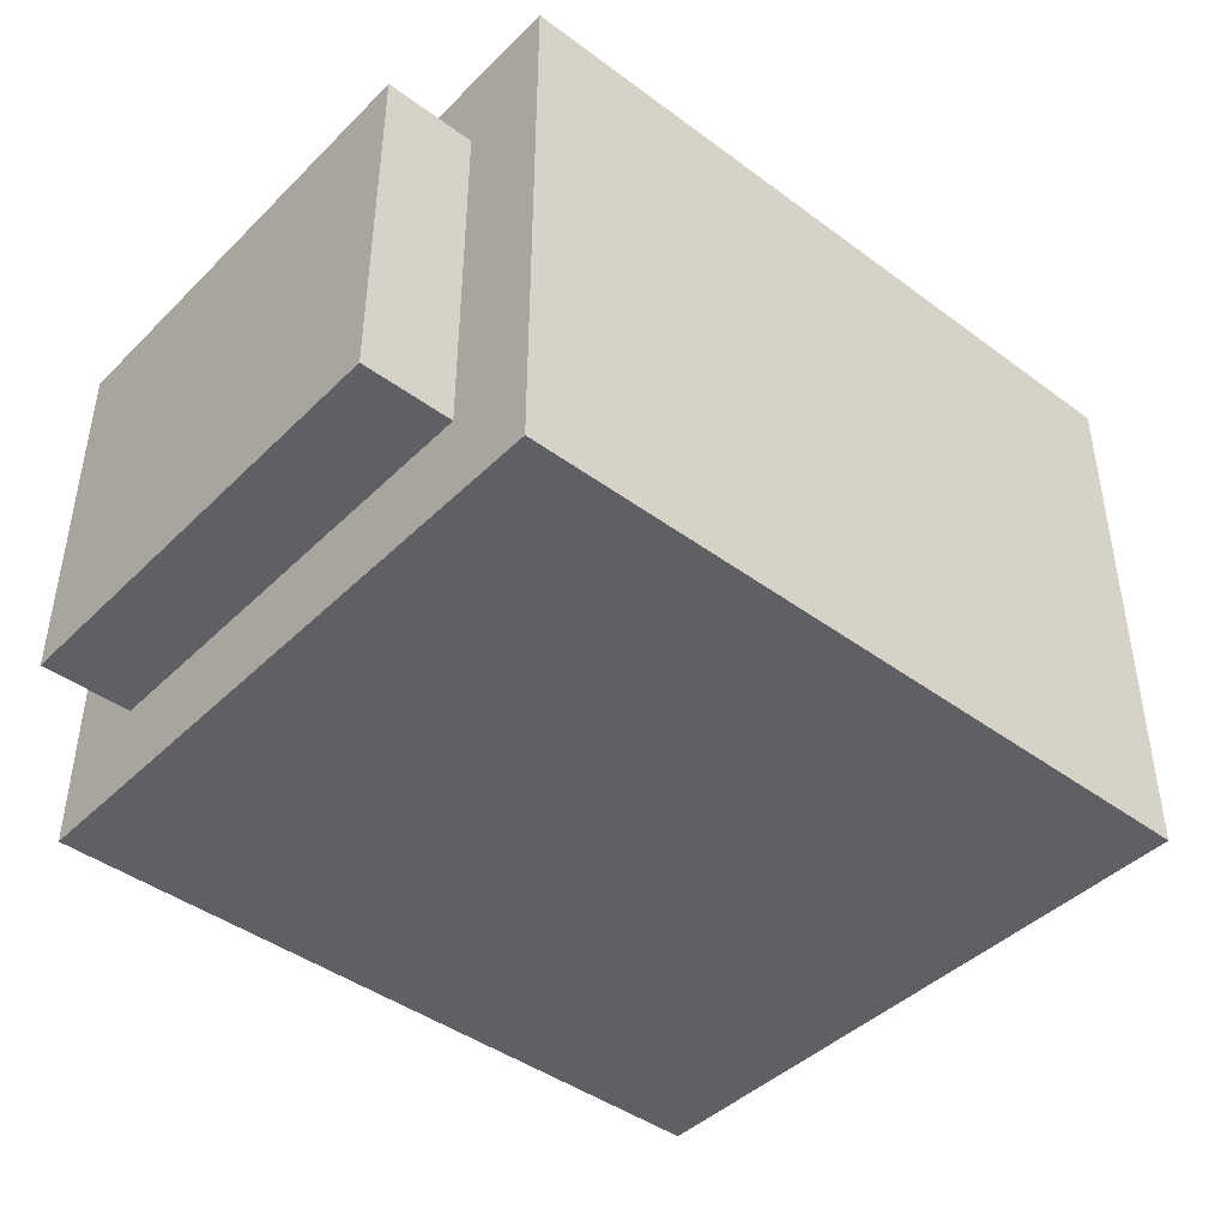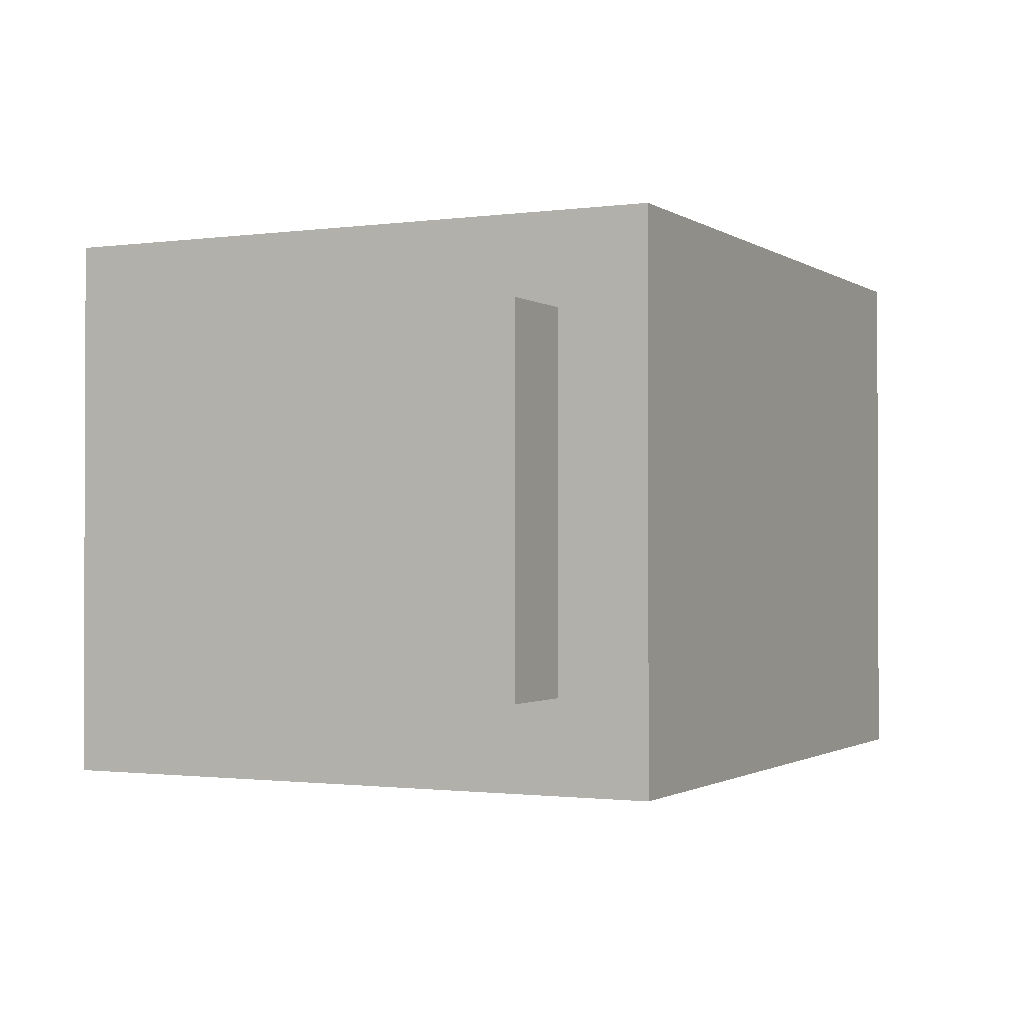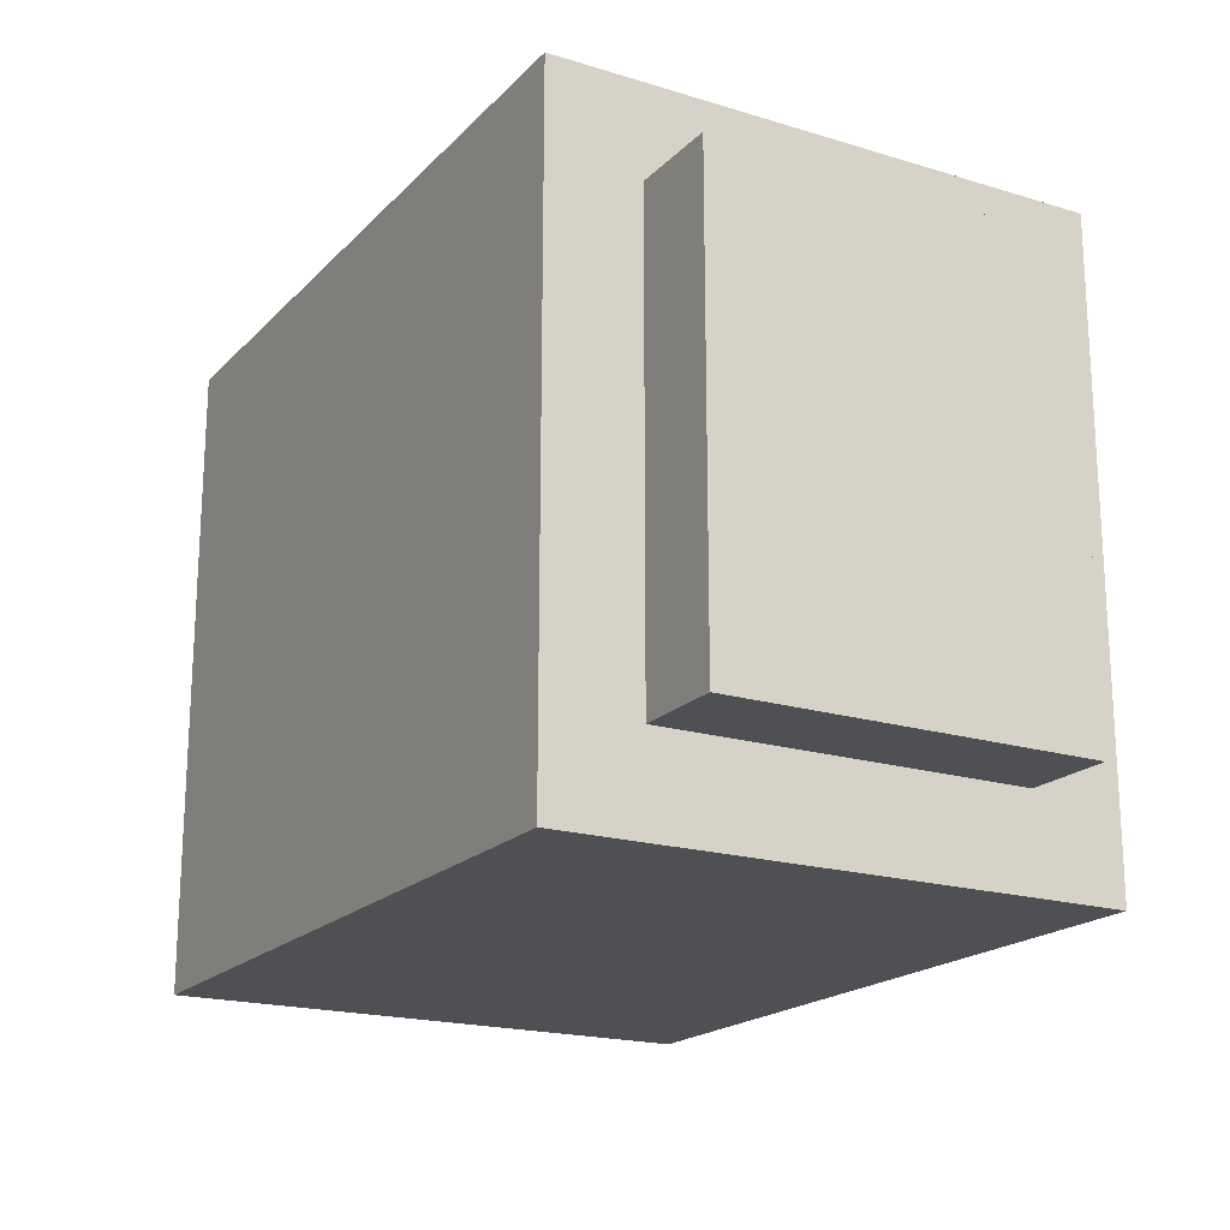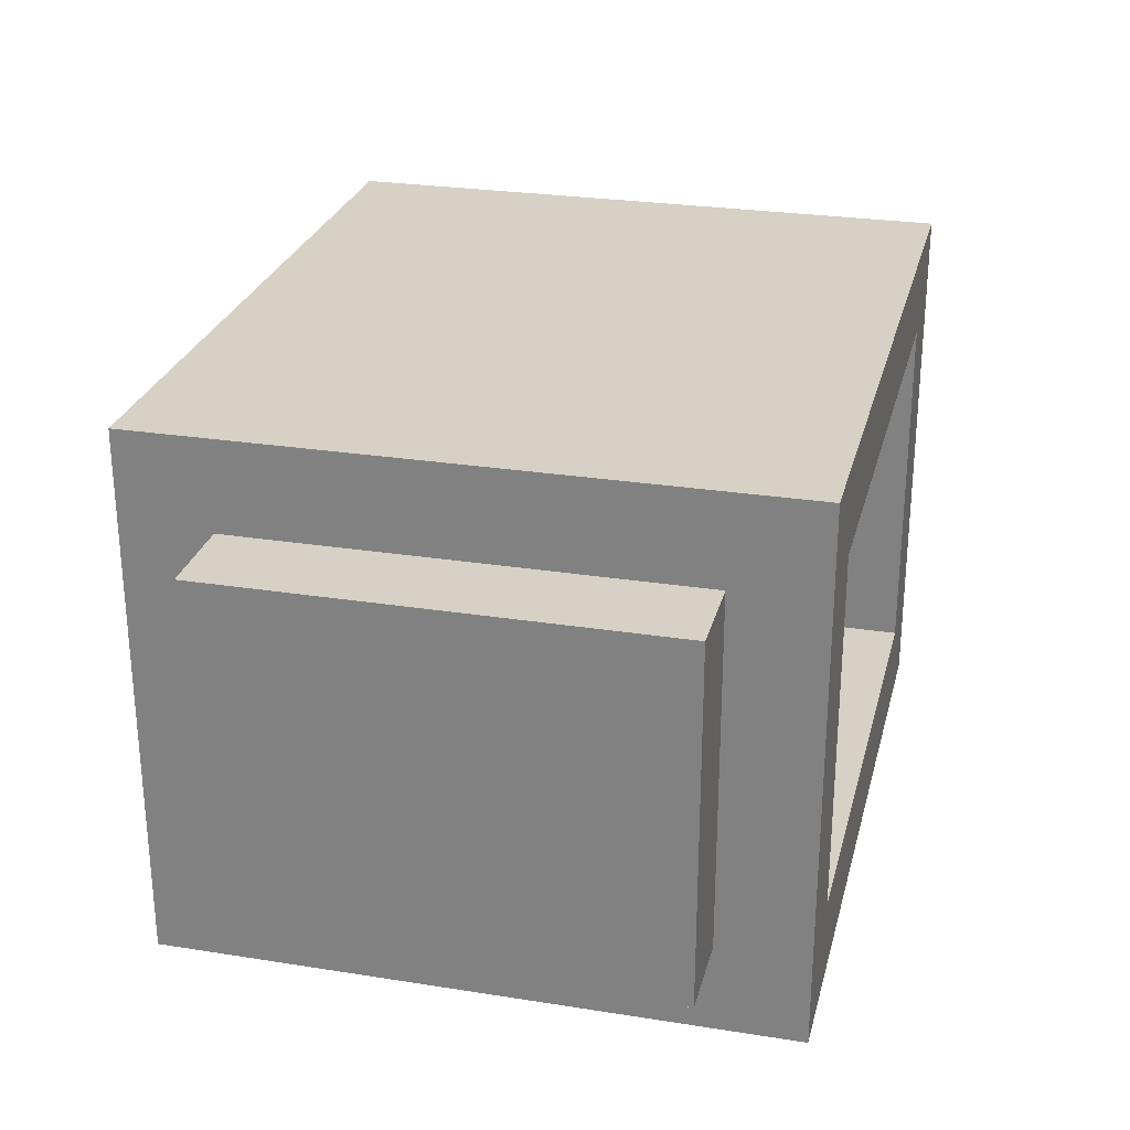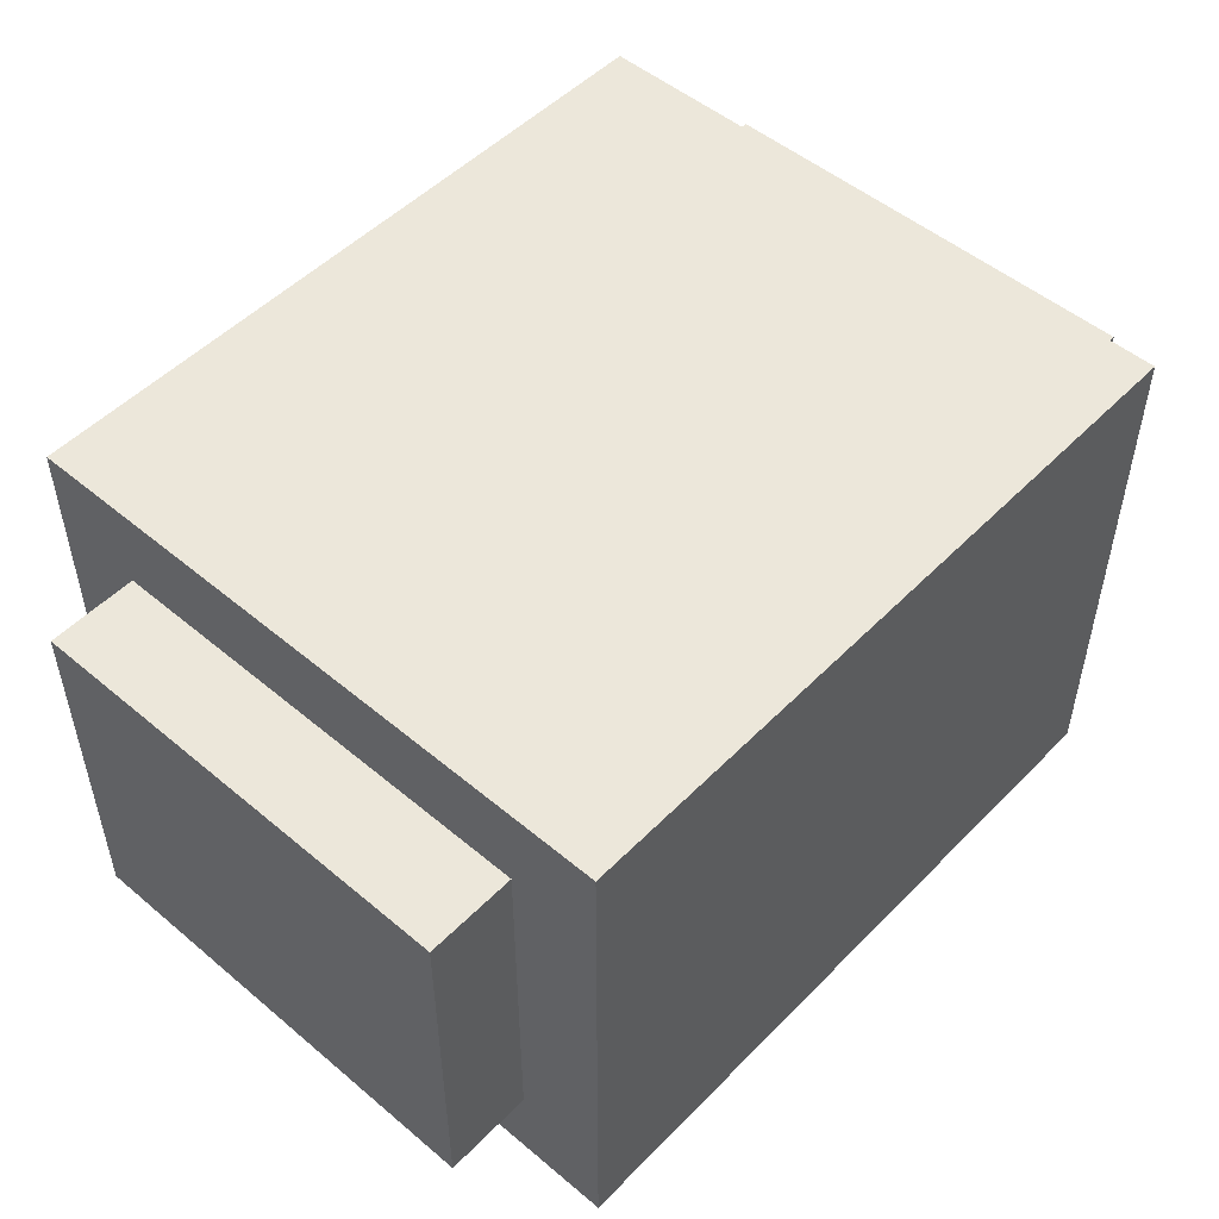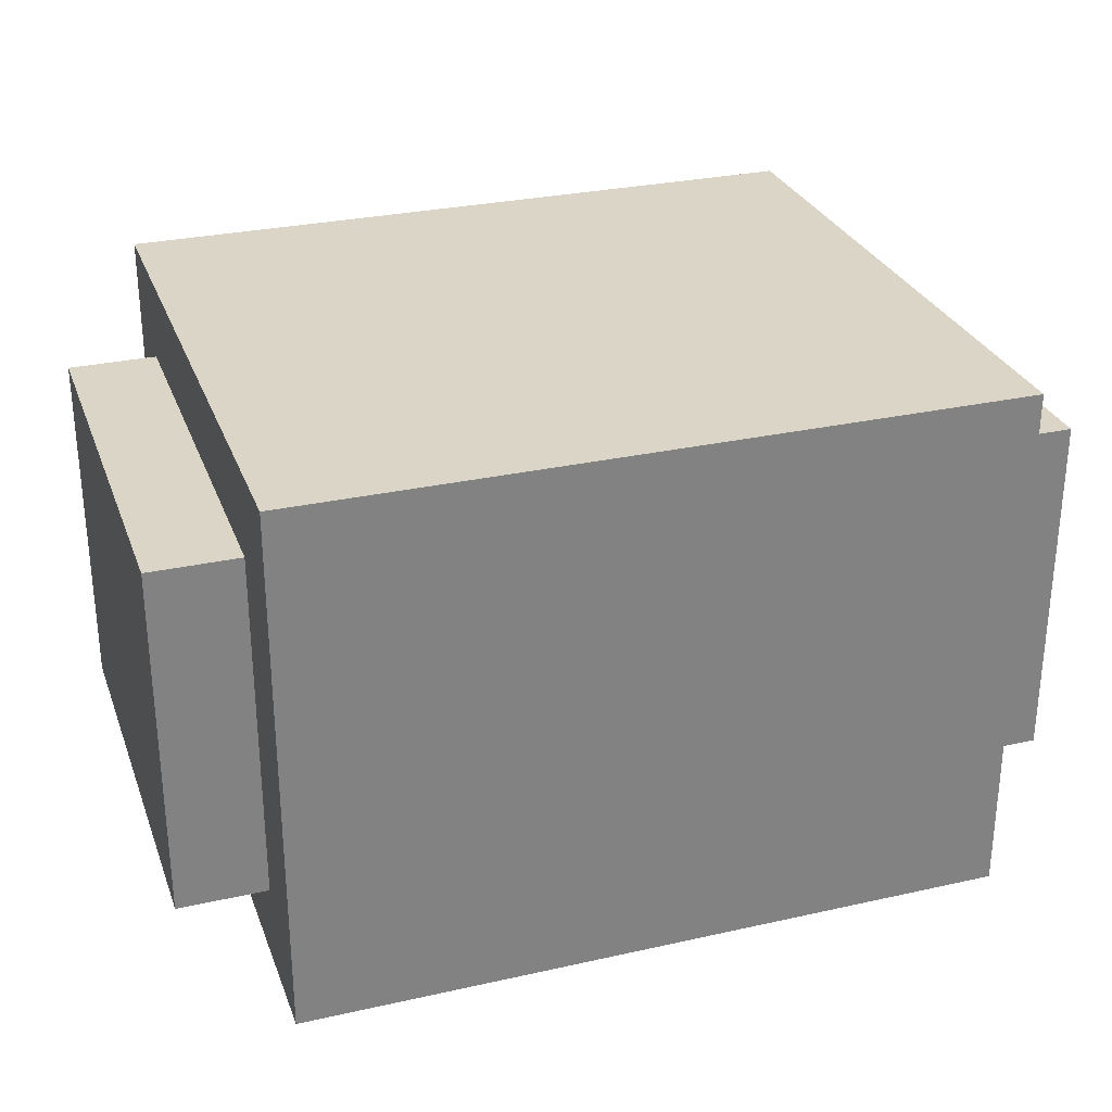
<metadata>
{"format":"obj","ext":"obj","renderer":"f3d","projection":"perspective","resolution":1024,"background":"white","views":[{"elev":-43.4,"azim":138.9,"up":"+Y"},{"elev":-1.2,"azim":116.3,"up":"+Y"},{"elev":-19.2,"azim":-119.8,"up":"+Z"},{"elev":26.8,"azim":-76.2,"up":"+Y"},{"elev":50.9,"azim":132.4,"up":"+Y"},{"elev":29.0,"azim":161.6,"up":"+Y"}]}
</metadata>
<code>
o
v -0.5 2.1 -0.4
v -0.5 2.1 -0.9
v -0.5 2.5 -0.4
v -0.5 2.5 -0.9
v -0.4 2 -0.3
v -0.4 2 -1
v -0.4 2.1 -0.4
v -0.4 2.1 -0.9
v -0.4 2.5 -0.4
v -0.4 2.5 -0.9
v -0.4 2.6 -0.3
v -0.4 2.6 -1
v 0.3 2.1 -0.3
v 0.3 2.1 -0.4
v 0.3 2.5 -0.3
v 0.3 2.5 -0.4
v -0.3 2.1 -0.3
v -0.3 2.1 -0.4
v -0.3 2.5 -0.3
v -0.3 2.5 -0.4
v 0.4 2 -0.3
v 0.4 2 -1
v 0.4 2.1 -0.4
v 0.4 2.1 -0.9
v 0.4 2.5 -0.4
v 0.4 2.5 -0.9
v 0.4 2.6 -0.3
v 0.4 2.6 -1
v 0.5 2.1 -0.4
v 0.5 2.1 -0.9
v 0.5 2.5 -0.4
v 0.5 2.5 -0.9
v -0.4 2 -0.3
v -0.4 2.6 -0.3
v -0.3 2.1 -0.3
v -0.3 2.5 -0.3
v 0.3 2.1 -0.3
v 0.3 2.5 -0.3
v 0.4 2 -0.3
v 0.4 2.6 -0.3
v -0.5 2.1 -0.4
v -0.5 2.5 -0.4
v -0.4 2.1 -0.4
v -0.4 2.5 -0.4
v -0.3 2.1 -0.4
v -0.3 2.5 -0.4
v -0.2 2.2 -0.4
v -0.2 2.4 -0.4
v -0.1 2.2 -0.4
v -0.1 2.4 -0.4
v 0.1 2.2 -0.4
v 0.1 2.4 -0.4
v 0.2 2.2 -0.4
v 0.2 2.4 -0.4
v 0.3 2.1 -0.4
v 0.3 2.5 -0.4
v 0.4 2.1 -0.4
v 0.4 2.5 -0.4
v 0.5 2.1 -0.4
v 0.5 2.5 -0.4
v -0.5 2.1 -0.9
v -0.5 2.5 -0.9
v -0.4 2.1 -0.9
v -0.4 2.5 -0.9
v 0.4 2.1 -0.9
v 0.4 2.5 -0.9
v 0.5 2.1 -0.9
v 0.5 2.5 -0.9
v -0.4 2 -1
v -0.4 2.6 -1
v 0.4 2 -1
v 0.4 2.6 -1
v -0.4 2 -0.3
v 0.4 2 -0.3
v -0.4 2 -1
v 0.4 2 -1
v -0.5 2.1 -0.4
v -0.4 2.1 -0.4
v 0.4 2.1 -0.4
v 0.5 2.1 -0.4
v -0.5 2.1 -0.9
v -0.4 2.1 -0.9
v 0.4 2.1 -0.9
v 0.5 2.1 -0.9
v -0.3 2.5 -0.3
v 0.3 2.5 -0.3
v -0.3 2.5 -0.4
v 0.3 2.5 -0.4
v -0.3 2.1 -0.3
v 0.3 2.1 -0.3
v -0.3 2.1 -0.4
v 0.3 2.1 -0.4
v -0.5 2.5 -0.4
v -0.4 2.5 -0.4
v 0.4 2.5 -0.4
v 0.5 2.5 -0.4
v -0.5 2.5 -0.9
v -0.4 2.5 -0.9
v 0.4 2.5 -0.9
v 0.5 2.5 -0.9
v -0.4 2.6 -0.3
v 0.4 2.6 -0.3
v -0.4 2.6 -1
v 0.4 2.6 -1
f 3 2 1
f 4 2 3
f 7 6 5
f 8 6 7
f 9 7 5
f 10 6 8
f 11 9 5
f 11 10 9
f 12 6 10
f 12 10 11
f 15 14 13
f 16 14 15
f 17 18 19
f 19 18 20
f 21 22 23
f 23 22 24
f 21 23 25
f 24 22 26
f 21 25 27
f 25 26 27
f 26 22 28
f 27 26 28
f 29 30 31
f 31 30 32
f 35 34 33
f 36 34 35
f 37 35 33
f 38 34 36
f 39 37 33
f 39 38 37
f 40 34 38
f 40 38 39
f 43 42 41
f 44 42 43
f 47 46 45
f 48 46 47
f 49 47 45
f 49 48 47
f 50 46 48
f 50 48 49
f 51 49 45
f 51 50 49
f 52 46 50
f 52 50 51
f 53 51 45
f 53 52 51
f 54 46 52
f 54 52 53
f 55 53 45
f 55 54 53
f 56 46 54
f 56 54 55
f 59 58 57
f 60 58 59
f 61 62 63
f 63 62 64
f 65 66 67
f 67 66 68
f 69 70 71
f 71 70 72
f 75 74 73
f 76 74 75
f 81 78 77
f 82 78 81
f 83 80 79
f 84 80 83
f 87 86 85
f 88 86 87
f 89 90 91
f 91 90 92
f 93 94 97
f 97 94 98
f 95 96 99
f 99 96 100
f 101 102 103
f 103 102 104

</code>
